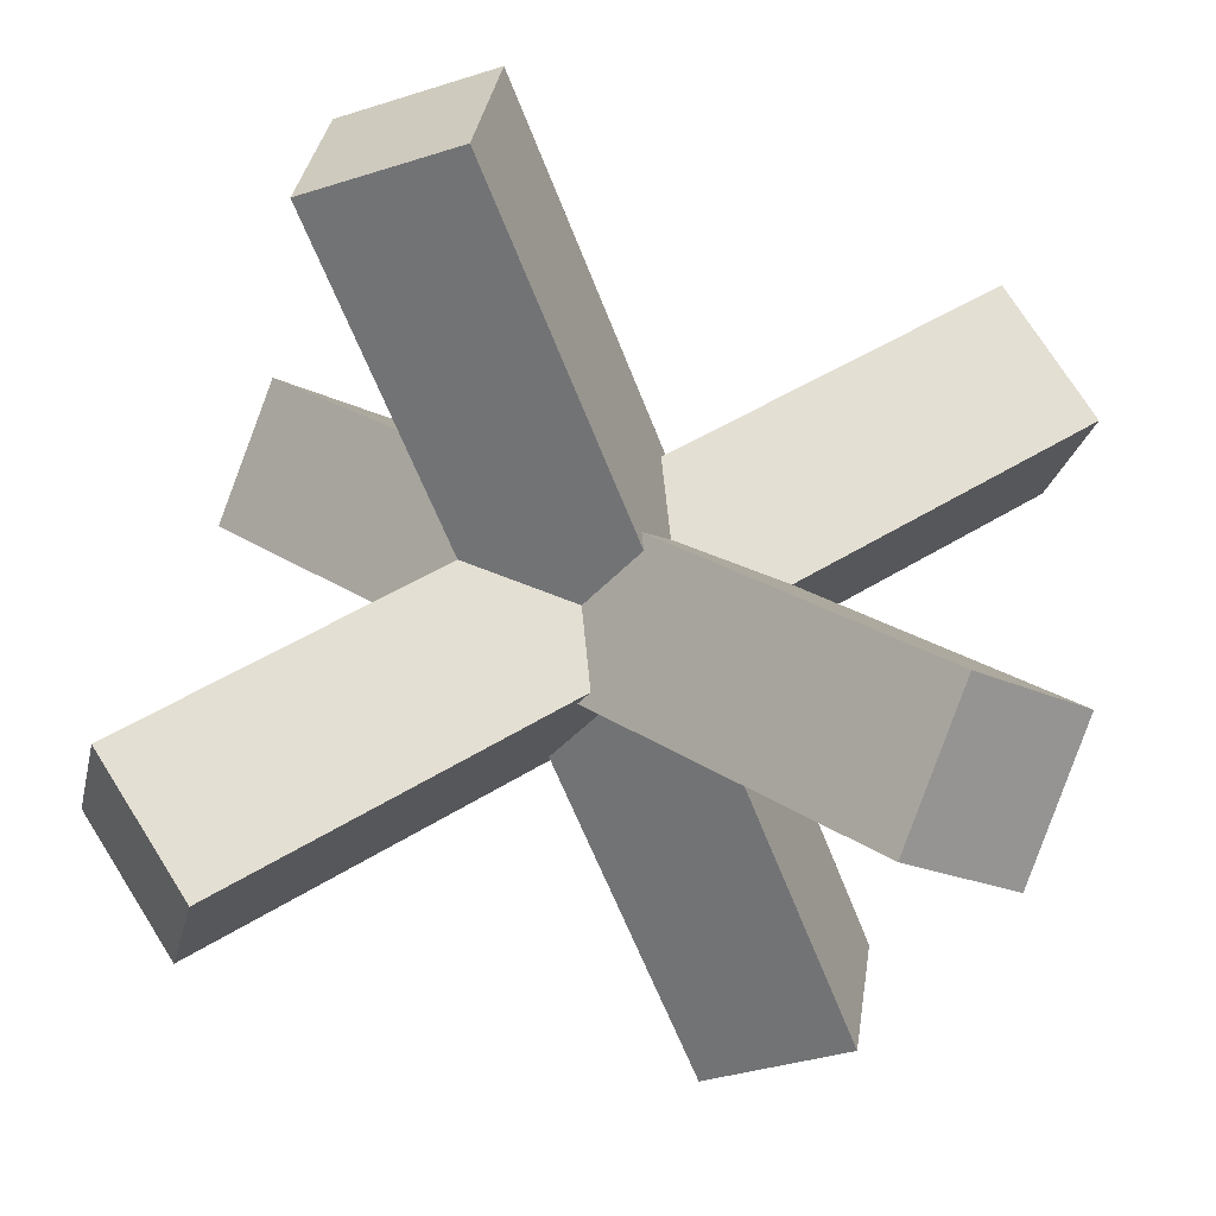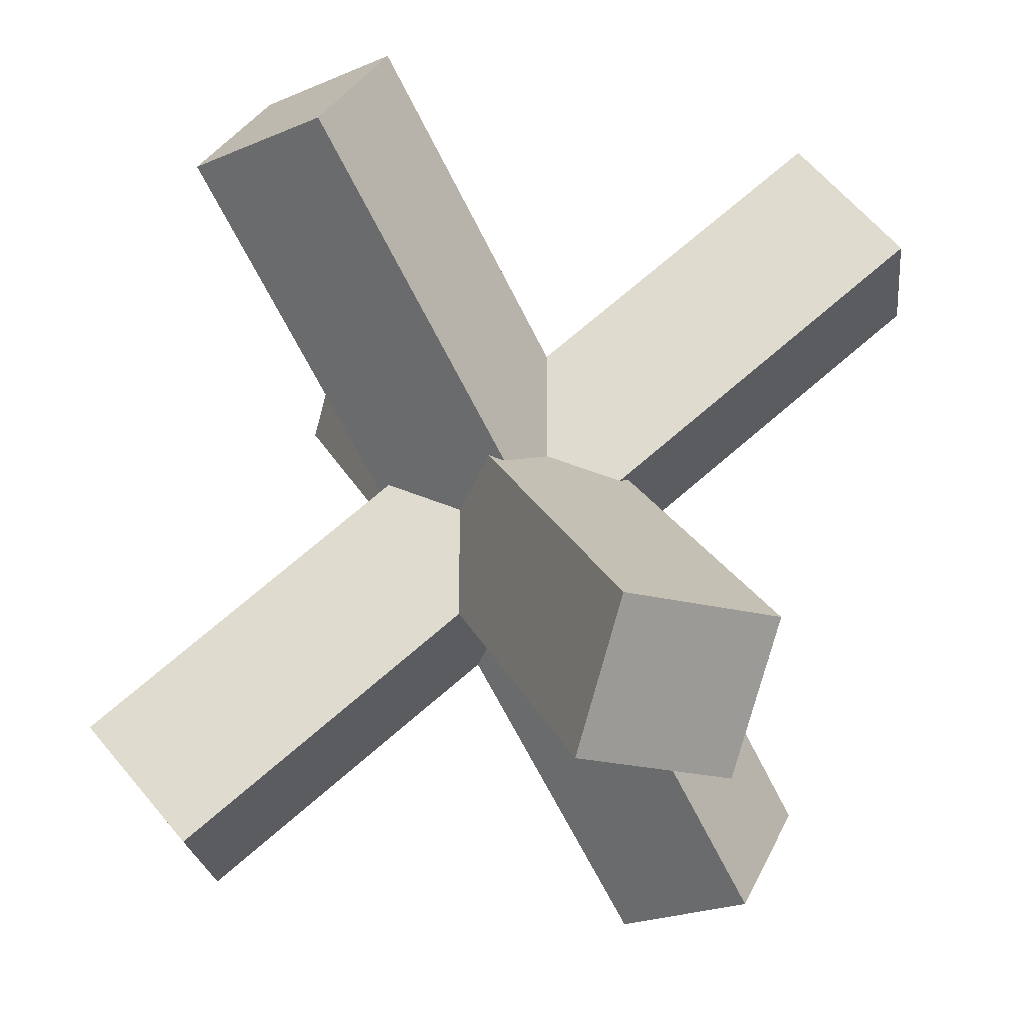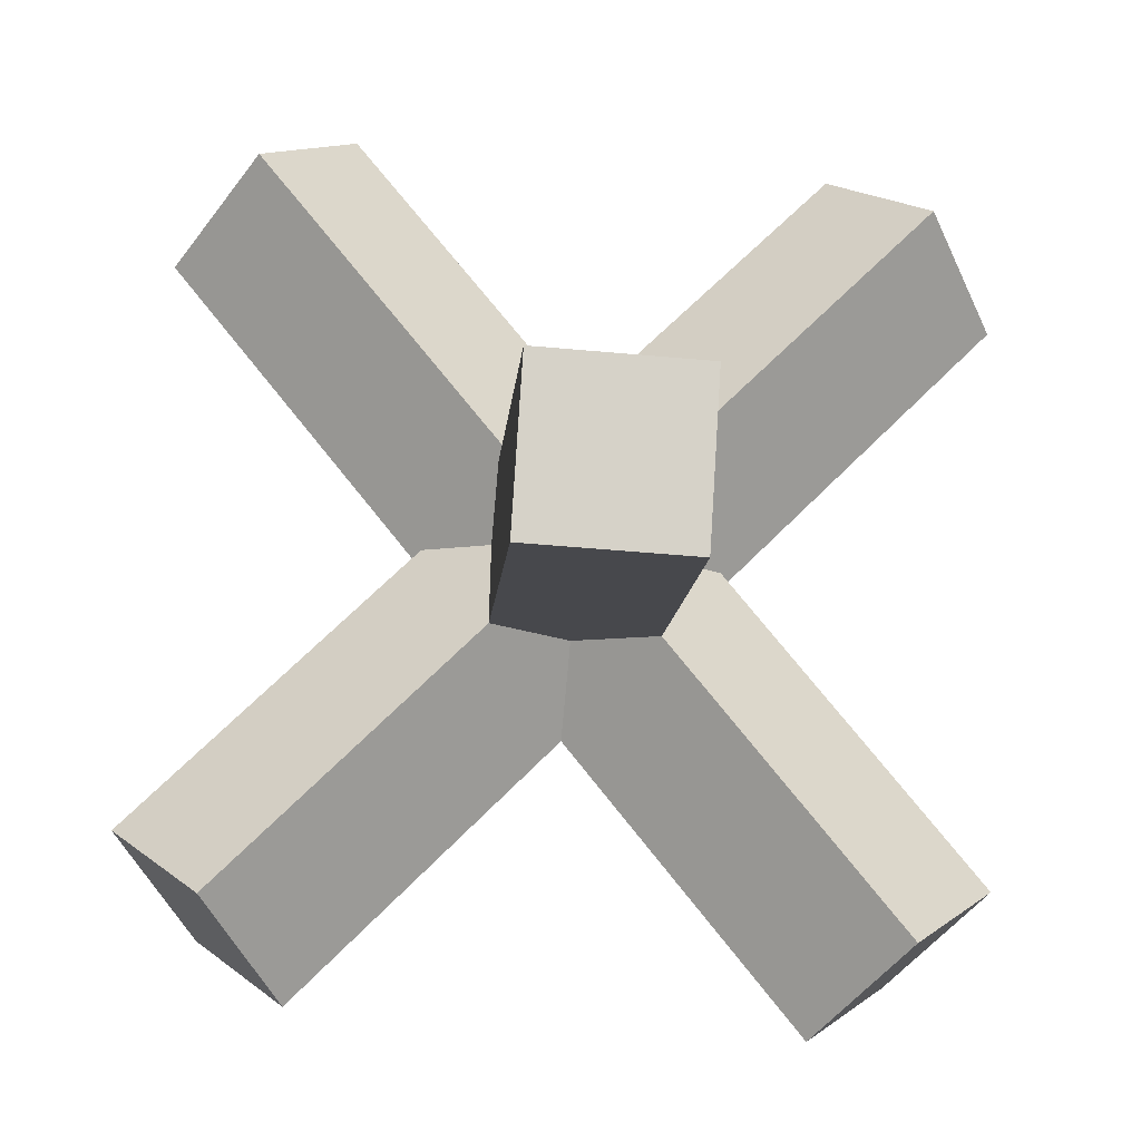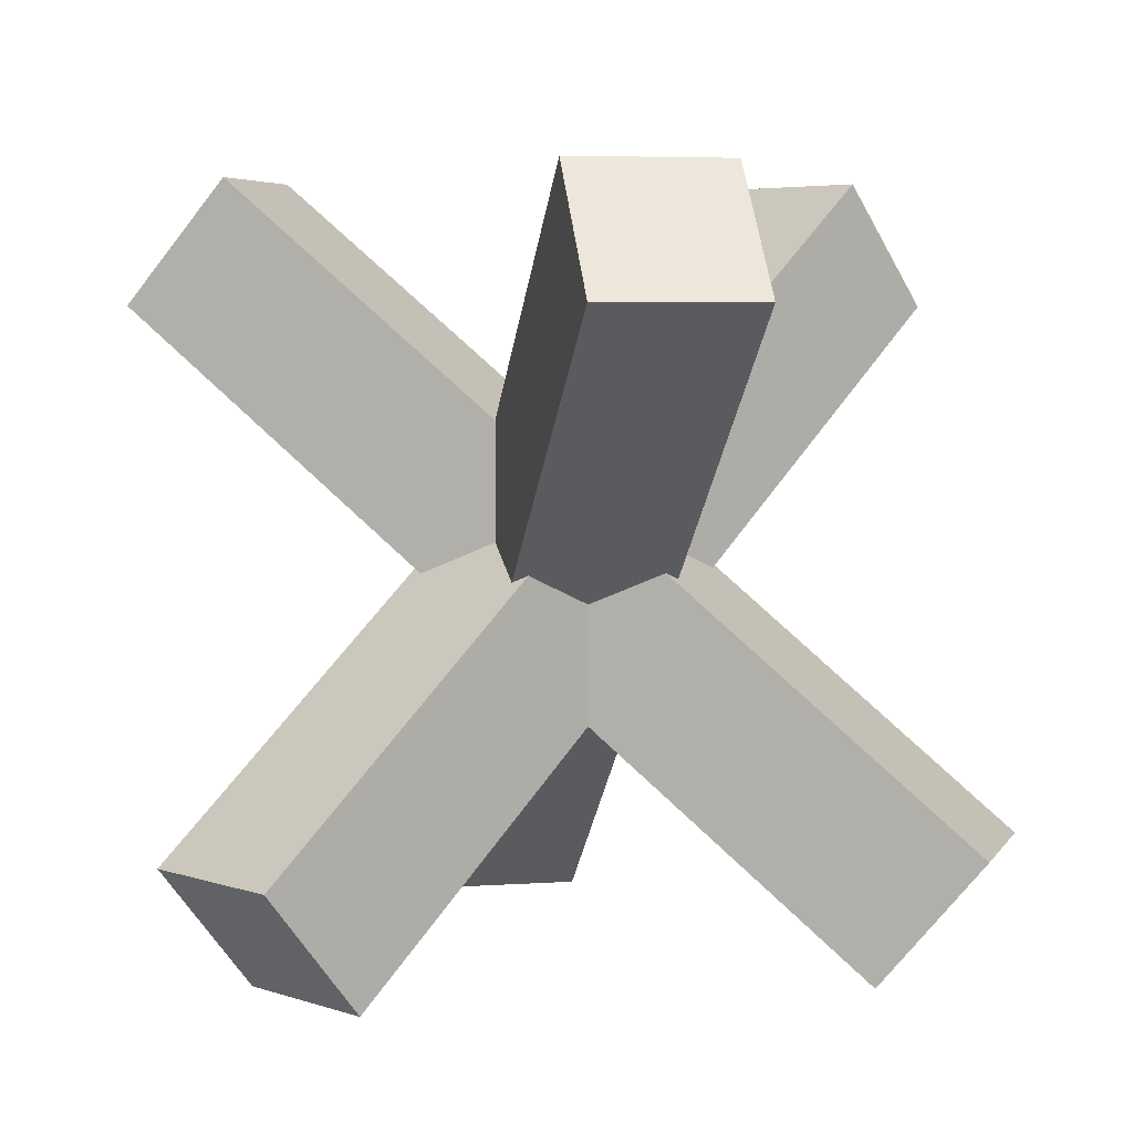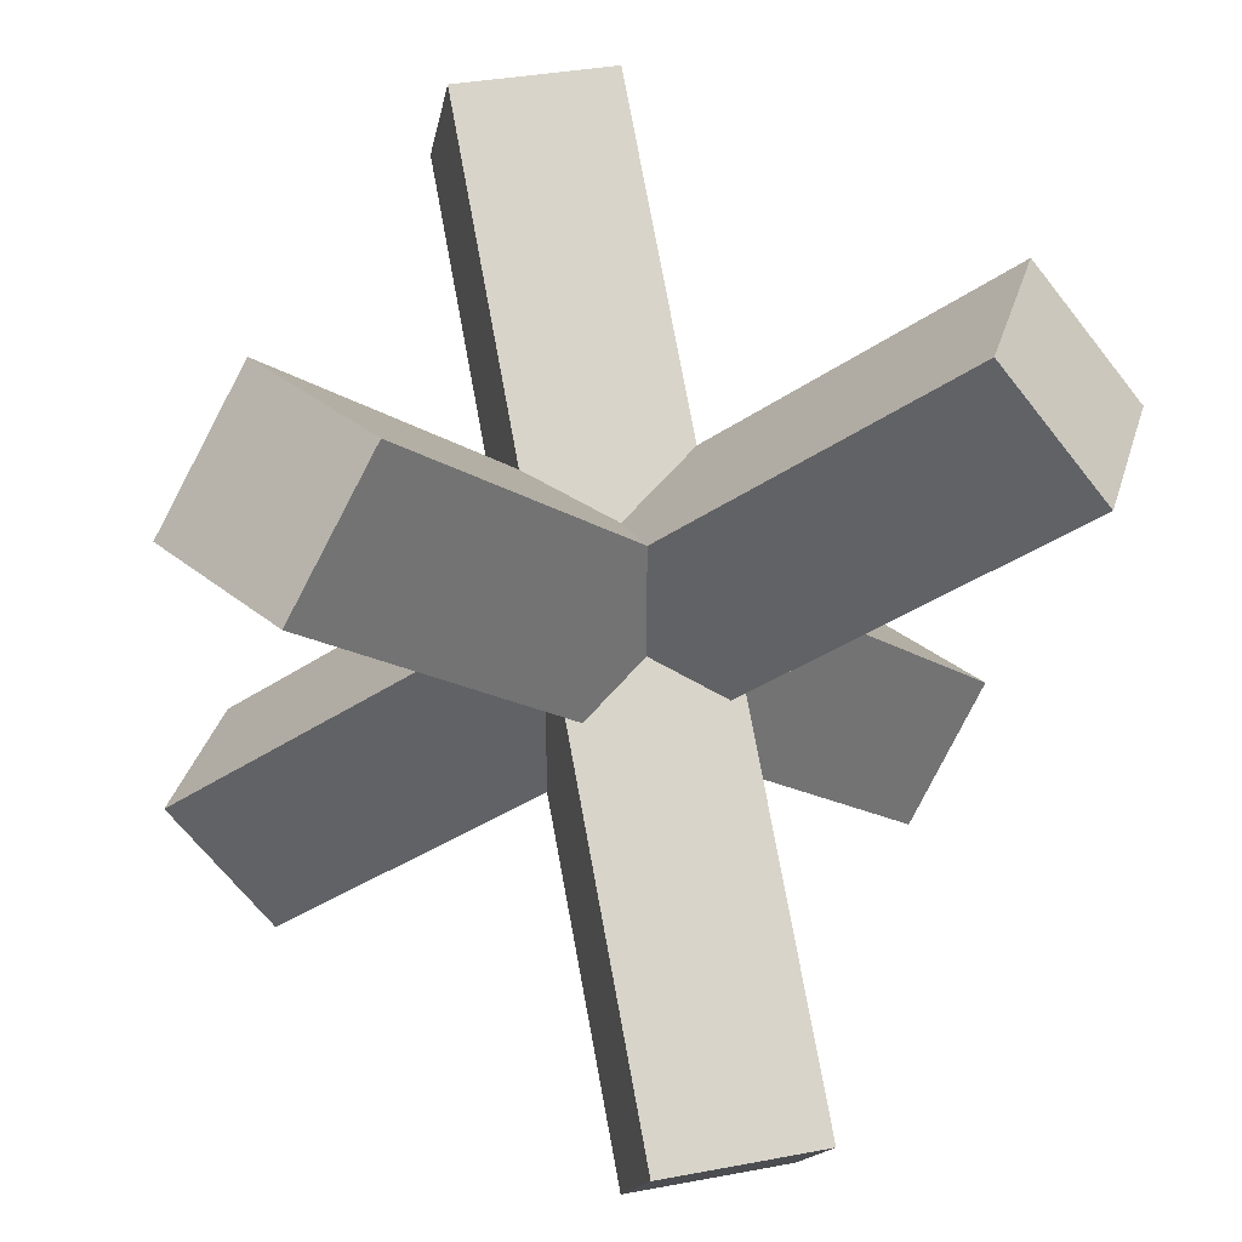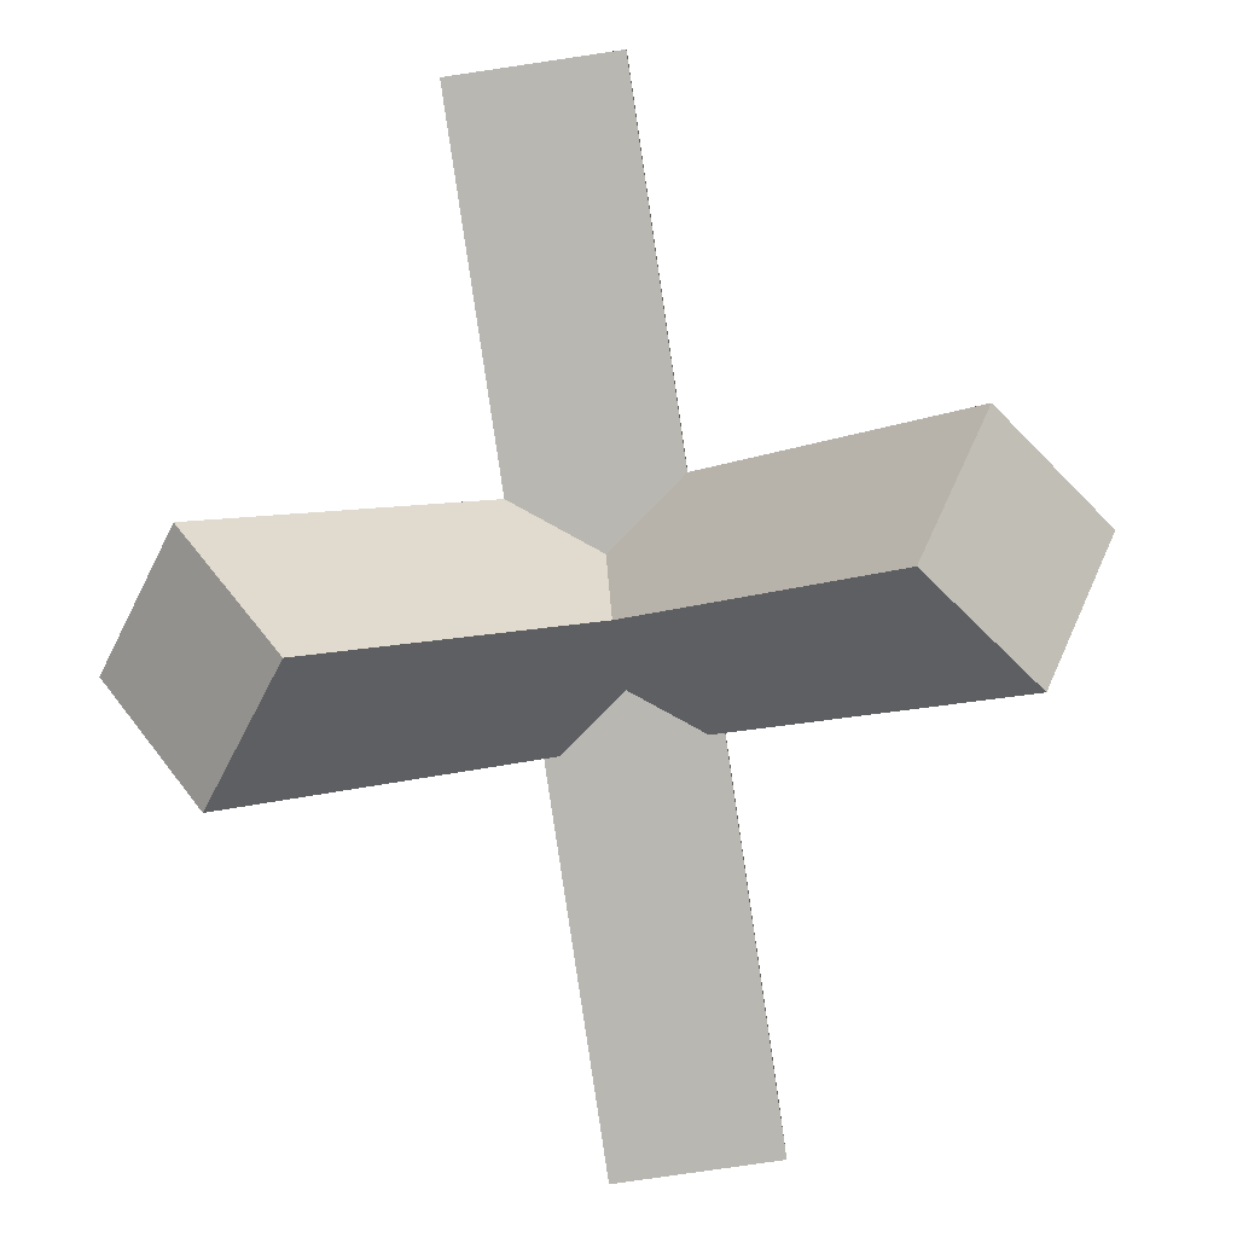
<metadata>
{"format":"obj","ext":"obj","renderer":"f3d","projection":"perspective","resolution":1024,"background":"white","views":[{"elev":-79.7,"azim":69.4,"up":"+Z"},{"elev":-22.6,"azim":-29.7,"up":"+Y"},{"elev":-51.4,"azim":-11.6,"up":"+Y"},{"elev":4.9,"azim":41.2,"up":"+Y"},{"elev":36.5,"azim":-19.8,"up":"+Y"},{"elev":-31.9,"azim":5.9,"up":"+Z"}]}
</metadata>
<code>
g Dungeon_CzechHedgehog
v -0.805 2.266 0.6256
v 1.004 -0.04213 -0.1797
v -1.096 1.886 0.7551
v 1.294 0.3373 -0.3092
v -1.004 2.266 0.1797
v 1.294 0.3373 -0.3092
v -0.805 2.266 0.6256
v 1.096 0.3373 -0.7551
v -1.294 1.886 0.3091
v 1.096 0.3373 -0.7551
v -1.004 2.266 0.1797
v 0.805 -0.04213 -0.6256
v -1.202 0.3373 -0.5715
v -0.6574 -0.04213 -0.7793
v -0.9149 0.3373 -0.9664
v -0.9443 -0.04213 -0.3844
v 0.6574 2.266 0.7793
v 1.202 1.886 0.5715
v 0.9149 1.886 0.9664
v 0.9443 2.266 0.3844
v 0.9443 2.266 0.3844
v -0.6574 -0.04213 -0.7793
v 1.202 1.886 0.5715
v -0.9149 0.3373 -0.9664
v 0.6574 2.266 0.7793
v -0.9149 0.3373 -0.9664
v 0.9443 2.266 0.3844
v -1.202 0.3373 -0.5715
v 0.9149 1.886 0.9664
v -1.202 0.3373 -0.5715
v 0.6574 2.266 0.7793
v -0.9443 -0.04213 -0.3844
v 1.202 1.886 0.5715
v -0.9443 -0.04213 -0.3844
v 0.9149 1.886 0.9664
v -0.6574 -0.04213 -0.7793
v 0.106 0.3373 1.327
v -0.3462 -0.04213 0.959
v -0.3795 0.3373 1.276
v 0.1392 -0.04213 1.01
v 0.3462 2.266 -0.959
v -0.106 1.886 -1.327
v 0.3795 1.886 -1.276
v -0.1393 2.266 -1.01
v -0.1393 2.266 -1.01
v -0.3462 -0.04213 0.959
v -0.106 1.886 -1.327
v -0.3795 0.3373 1.276
v 0.3462 2.266 -0.959
v -0.3795 0.3373 1.276
v -0.1393 2.266 -1.01
v 0.106 0.3373 1.327
v -0.106 1.886 -1.327
v 0.1392 -0.04213 1.01
v 0.3795 1.886 -1.276
v -0.3462 -0.04213 0.959
v 0.3795 1.886 -1.276
v 0.1392 -0.04213 1.01
v 0.106 0.3373 1.327
v 0.3462 2.266 -0.959
v 1.294 0.3373 -0.3092
v 1.096 0.3373 -0.7551
v 0.805 -0.04213 -0.6256
v 1.004 -0.04213 -0.1797
v -1.294 1.886 0.3091
v -1.004 2.266 0.1797
v -0.805 2.266 0.6256
v -1.096 1.886 0.7551
v -1.096 1.886 0.7551
v 1.004 -0.04213 -0.1797
v 0.805 -0.04213 -0.6256
v -1.294 1.886 0.3091
g Dungeon_CzechHedgehog_0
f 3 2 1
f 4 1 2
f 7 6 5
f 8 5 6
f 11 10 9
f 12 9 10
f 15 14 13
f 16 13 14
f 19 18 17
f 20 17 18
f 23 22 21
f 24 21 22
f 27 26 25
f 28 25 26
f 31 30 29
f 32 29 30
f 35 34 33
f 36 33 34
f 39 38 37
f 40 37 38
f 43 42 41
f 44 41 42
f 47 46 45
f 48 45 46
f 51 50 49
f 52 49 50
f 55 54 53
f 56 53 54
f 59 58 57
f 60 59 57
f 63 62 61
f 64 63 61
f 67 66 65
f 68 67 65
f 71 70 69
f 72 71 69

</code>
